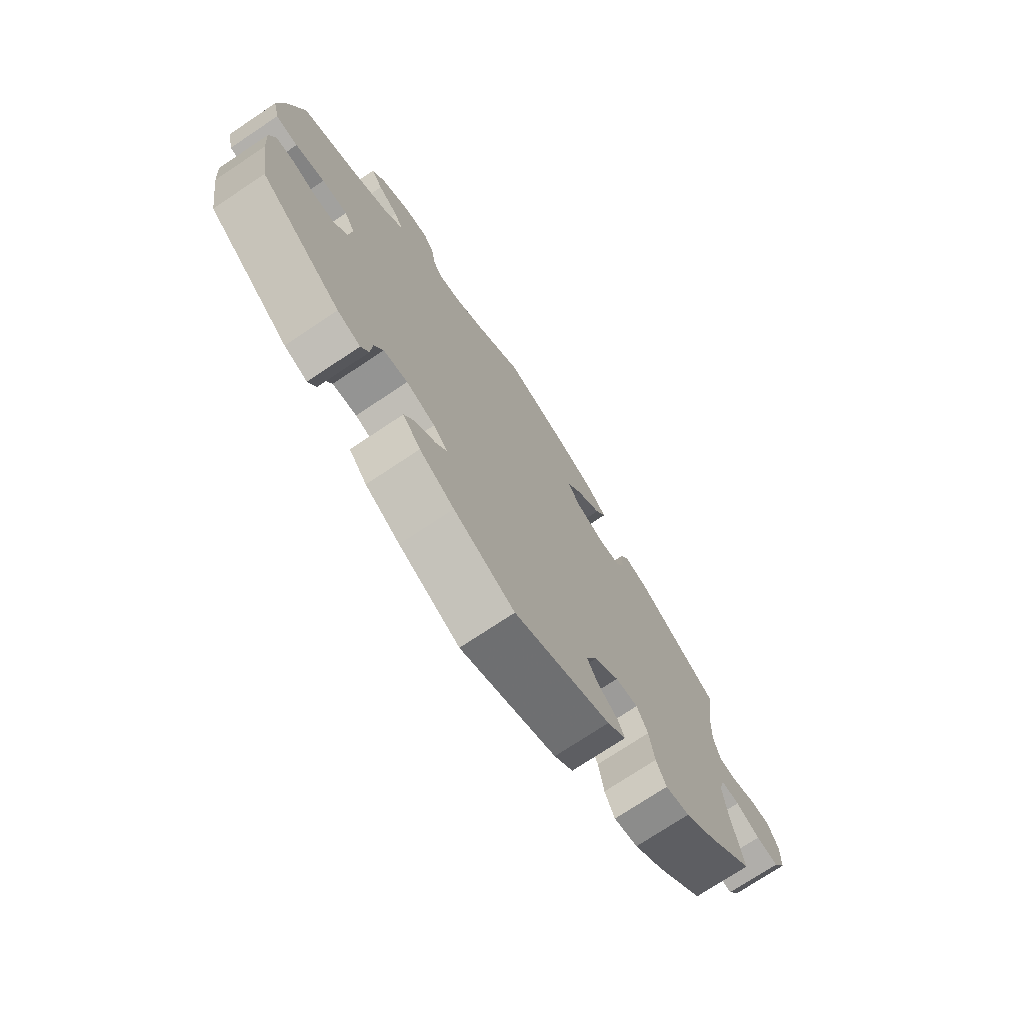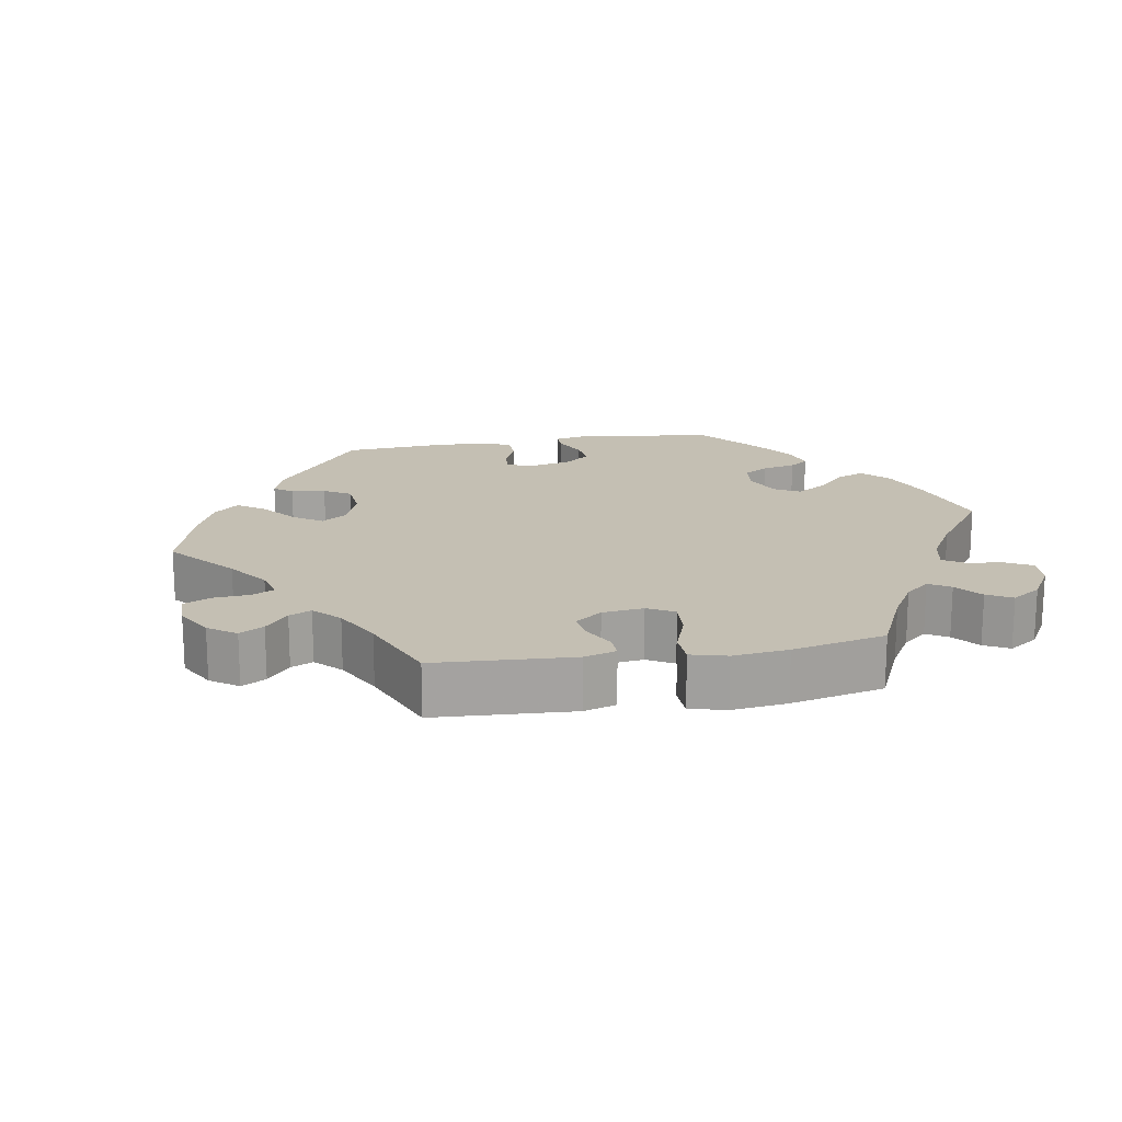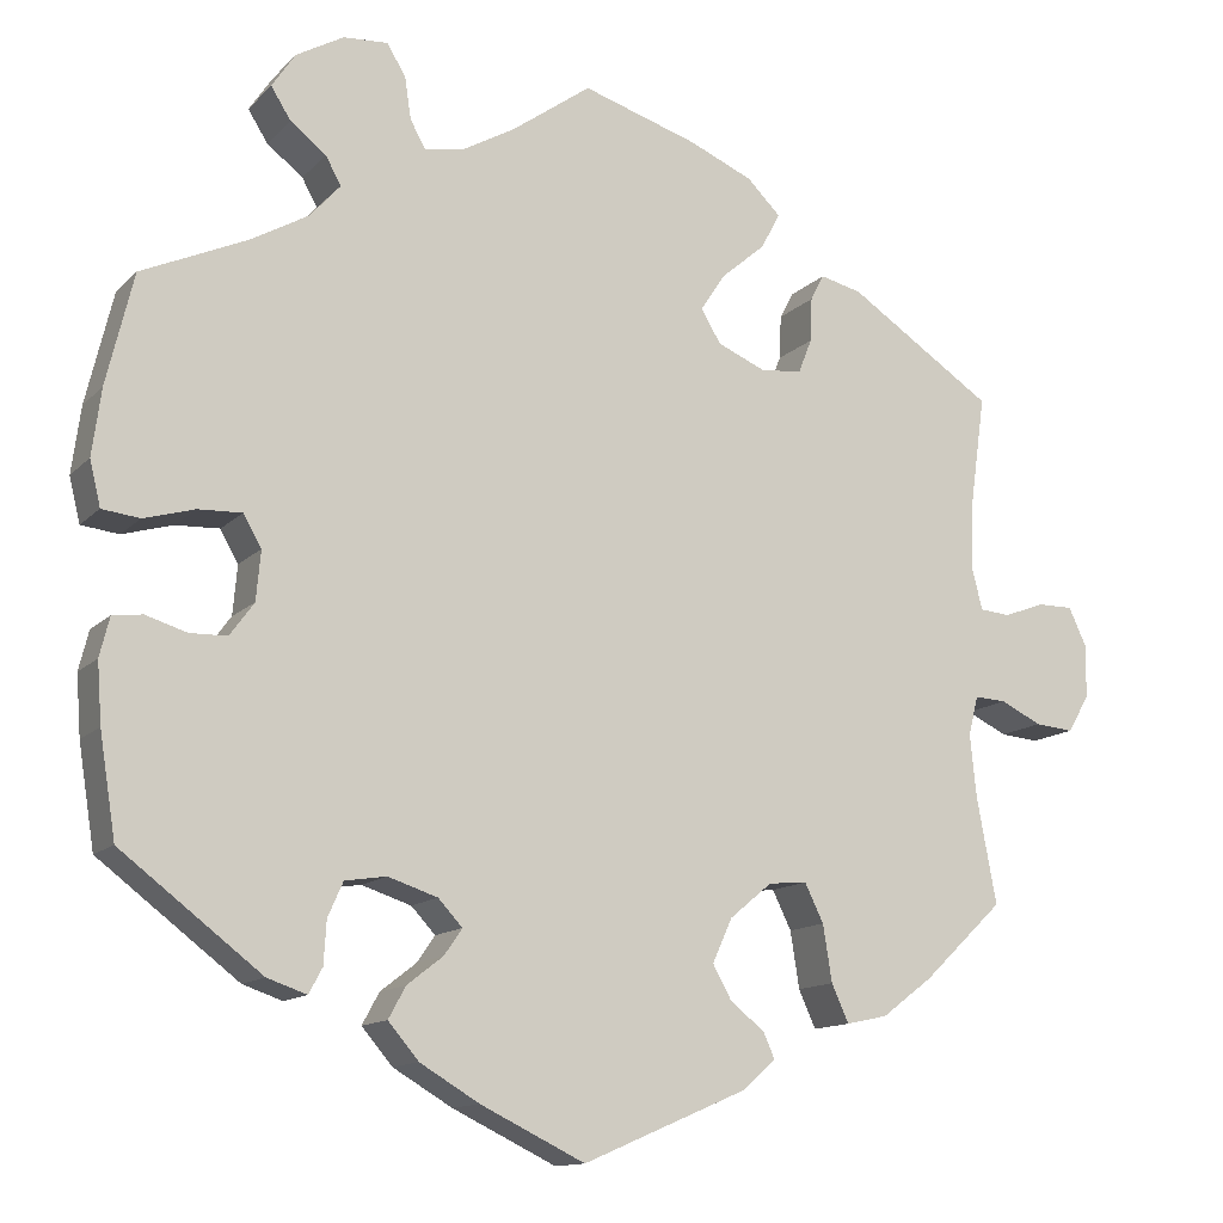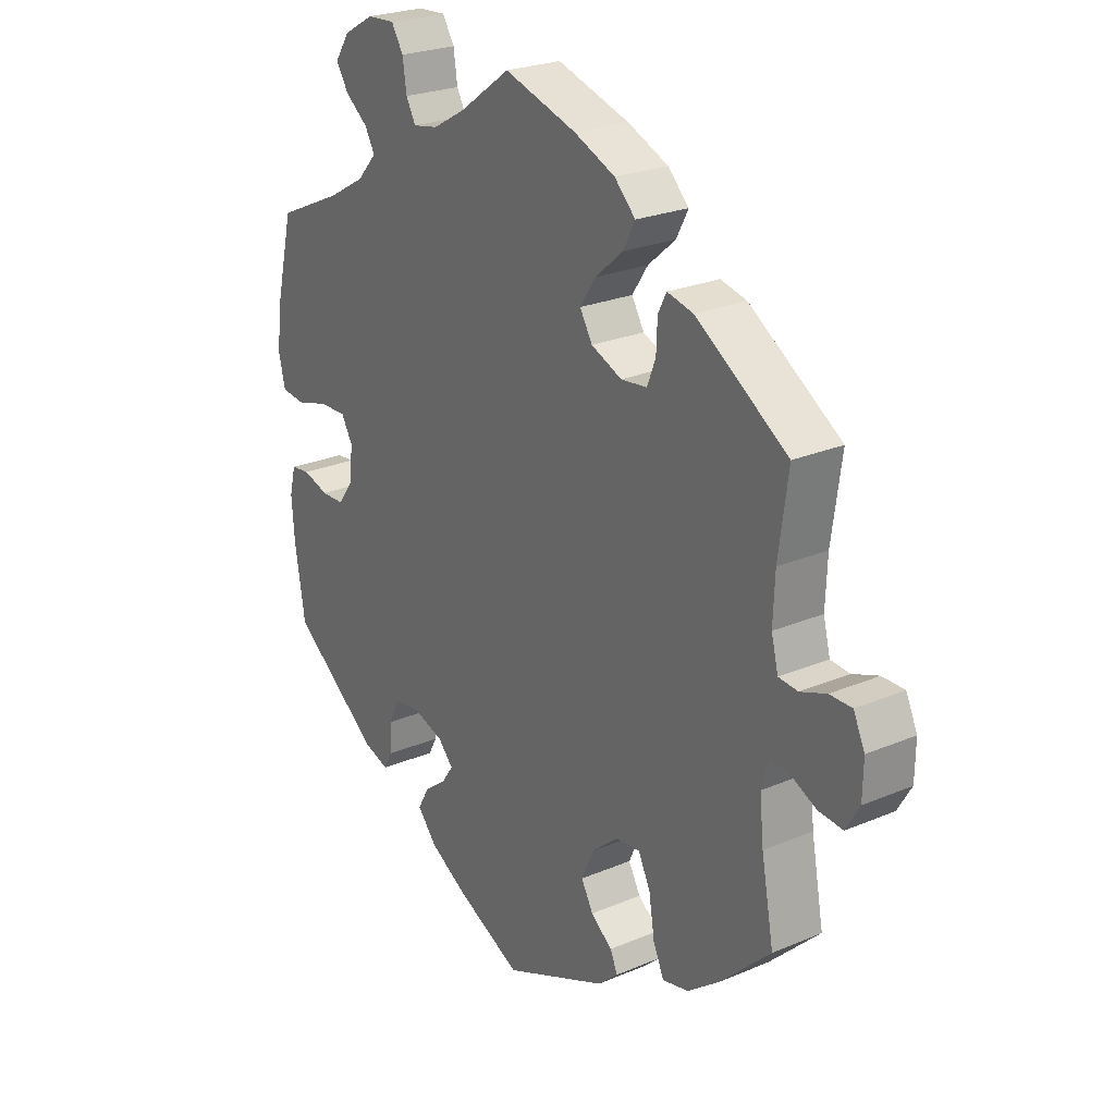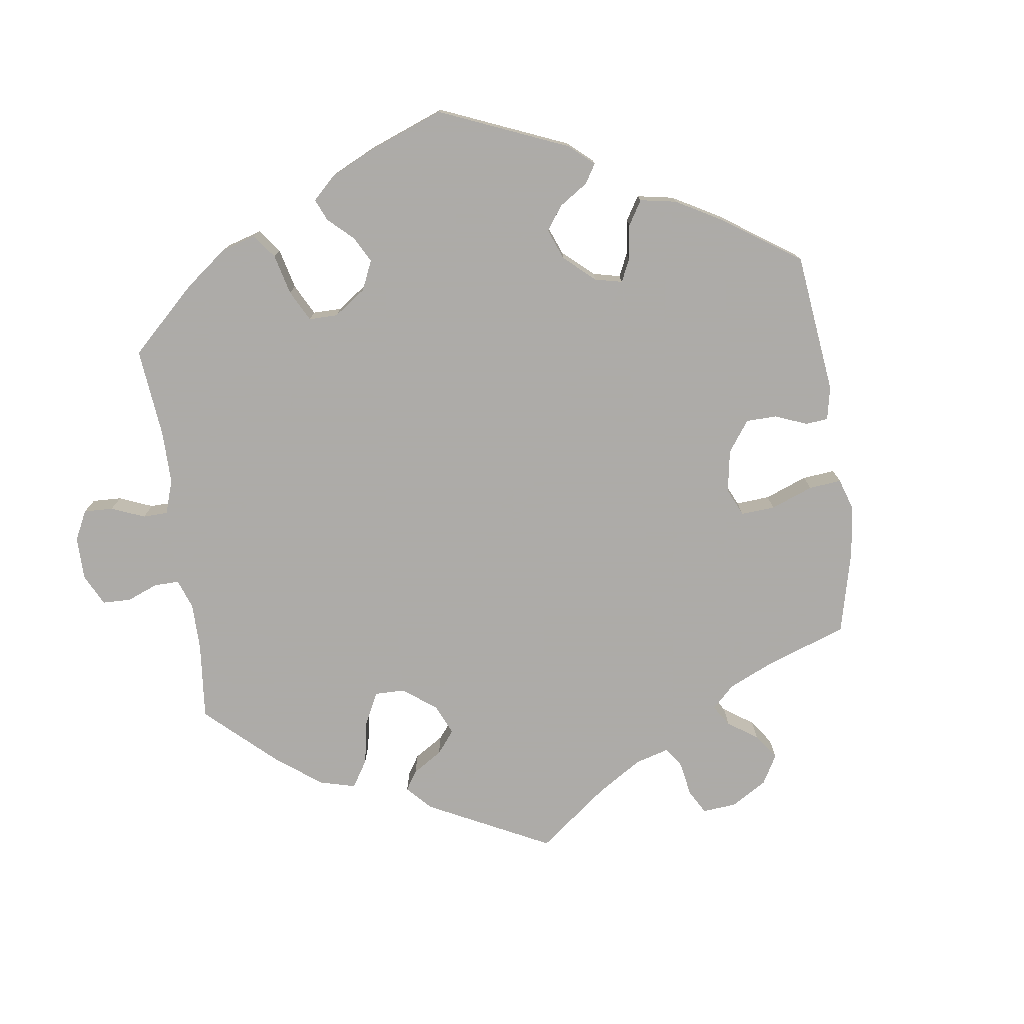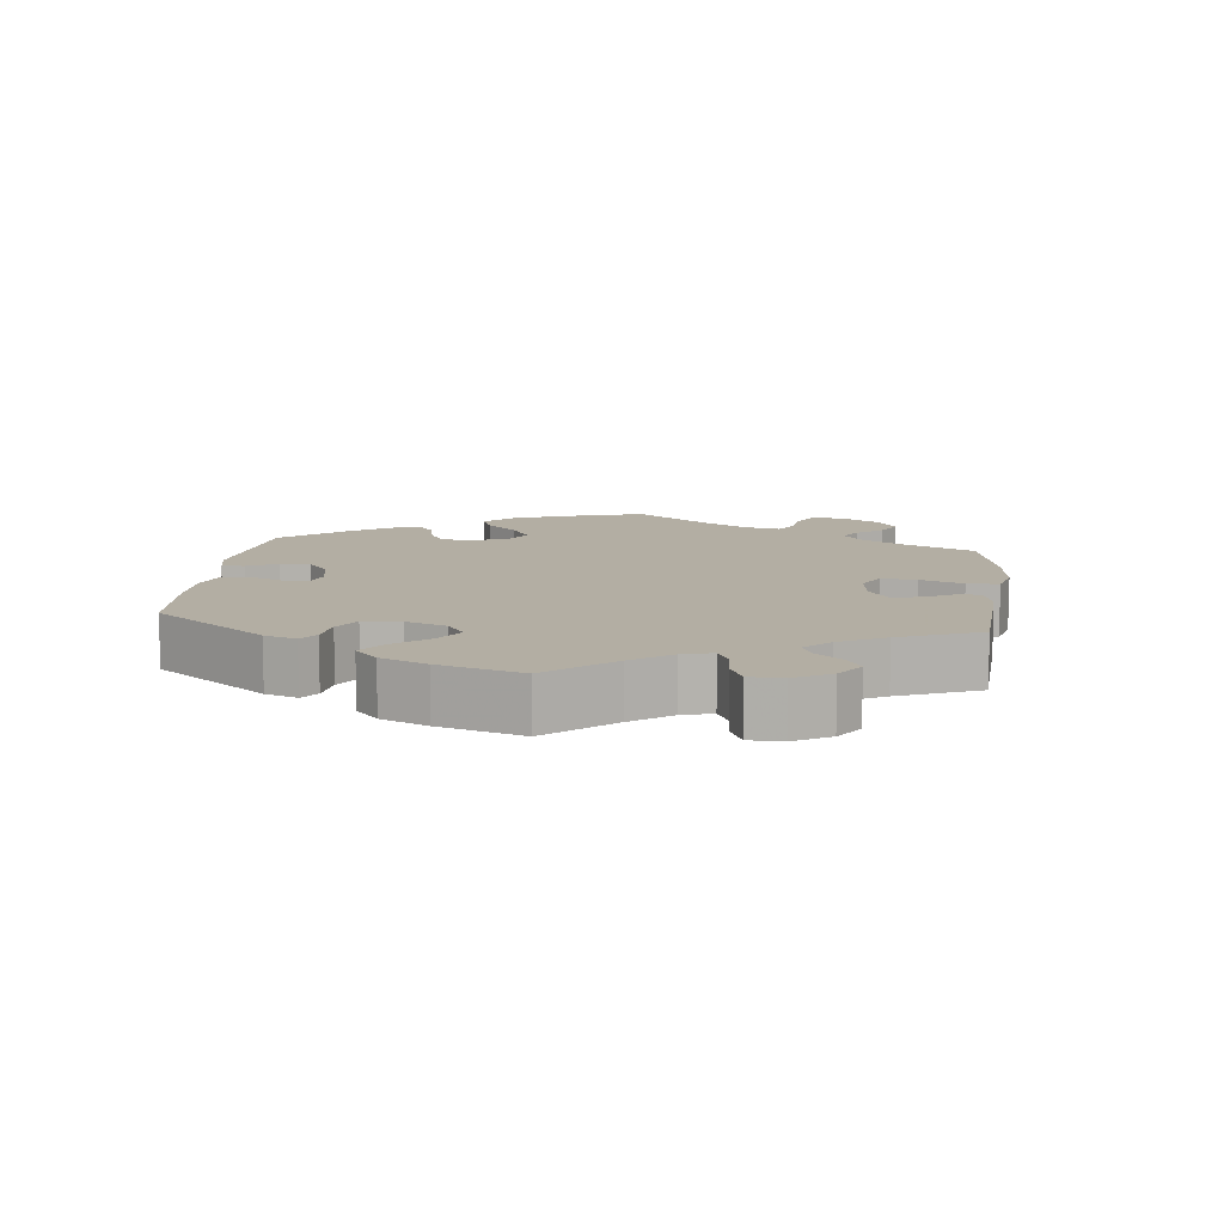
<metadata>
{"format":"obj","ext":"obj","renderer":"f3d","projection":"perspective","resolution":1024,"background":"white","views":[{"elev":-73.9,"azim":123.7,"up":"+Z"},{"elev":17.7,"azim":-39.8,"up":"+Y"},{"elev":-12.9,"azim":153.7,"up":"+Z"},{"elev":24.5,"azim":-125.0,"up":"+Z"},{"elev":-76.5,"azim":128.0,"up":"+Y"},{"elev":10.9,"azim":-113.4,"up":"+Y"}]}
</metadata>
<code>
v -0.479 0.07 -0.17
v -0.472 0.07 -0.1
v -0.483 0.07 -0.057
v -0.518 0.07 -0.059
v -0.564 0.07 -0.081
v -0.607 0.07 -0.085
v -0.631 0.07 -0.044
v -0.632 0.07 0.015
v -0.612 0.07 0.058
v -0.573 0.07 0.058
v -0.527 0.07 0.041
v -0.493 0.07 0.044
v -0.481 0.07 0.092
v -0.484 0.07 0.166
v -0.501 0.07 0.289
v -0.339 0.07 0.396
v -0.293 0.07 0.407
v -0.278 0.07 0.378
v -0.276 0.07 0.329
v -0.261 0.07 0.291
v -0.215 0.07 0.286
v -0.161 0.07 0.309
v -0.139 0.07 0.346
v -0.167 0.07 0.388
v -0.216 0.07 0.43
v -0.237 0.07 0.47
v -0.2 0.07 0.507
v -0.128 0.07 0.538
v 0 0.07 0.578
v 0.089 0.07 0.514
v 0.147 0.07 0.481
v 0.191 0.07 0.473
v 0.208 0.07 0.504
v 0.215 0.07 0.551
v 0.236 0.07 0.585
v 0.285 0.07 0.582
v 0.338 0.07 0.552
v 0.364 0.07 0.513
v 0.342 0.07 0.478
v 0.302 0.07 0.447
v 0.285 0.07 0.416
v 0.319 0.07 0.378
v 0.384 0.07 0.341
v 0.5 0.07 0.289
v 0.53 0.07 0.165
v 0.54 0.07 0.091
v 0.528 0.07 0.041
v 0.486 0.07 0.036
v 0.43 0.07 0.052
v 0.381 0.07 0.054
v 0.361 0.07 0.019
v 0.366 0.07 -0.036
v 0.393 0.07 -0.073
v 0.434 0.07 -0.074
v 0.48 0.07 -0.06
v 0.513 0.07 -0.064
v 0.524 0.07 -0.108
v 0.519 0.07 -0.175
v 0.501 0.07 -0.288
v 0.345 0.07 -0.407
v 0.301 0.07 -0.422
v 0.286 0.07 -0.394
v 0.283 0.07 -0.346
v 0.266 0.07 -0.308
v 0.22 0.07 -0.301
v 0.165 0.07 -0.319
v 0.138 0.07 -0.348
v 0.158 0.07 -0.377
v 0.198 0.07 -0.408
v 0.217 0.07 -0.443
v 0.183 0.07 -0.483
v 0.117 0.07 -0.522
v 0.001 0.07 -0.578
v -0.183 0.07 -0.499
v -0.219 0.07 -0.467
v -0.206 0.07 -0.438
v -0.168 0.07 -0.408
v -0.147 0.07 -0.37
v -0.169 0.07 -0.321
v -0.216 0.07 -0.282
v -0.259 0.07 -0.278
v -0.28 0.07 -0.321
v -0.29 0.07 -0.384
v -0.309 0.07 -0.426
v -0.355 0.07 -0.416
v -0.412 0.07 -0.373
v -0.501 0.07 -0.288
v -0.479 0 -0.17
v -0.472 0 -0.1
v -0.483 0 -0.057
v -0.518 0 -0.059
v -0.564 0 -0.081
v -0.607 0 -0.085
v -0.631 0 -0.044
v -0.632 0 0.015
v -0.612 0 0.058
v -0.573 0 0.058
v -0.527 0 0.041
v -0.493 0 0.044
v -0.481 0 0.092
v -0.484 0 0.166
v -0.501 0 0.289
v -0.339 0 0.396
v -0.293 0 0.407
v -0.278 0 0.378
v -0.276 0 0.329
v -0.261 0 0.291
v -0.215 0 0.286
v -0.161 0 0.309
v -0.139 0 0.346
v -0.167 0 0.388
v -0.216 0 0.43
v -0.237 0 0.47
v -0.2 0 0.507
v -0.128 0 0.538
v 0 0 0.578
v 0.089 0 0.514
v 0.147 0 0.481
v 0.191 0 0.473
v 0.208 0 0.504
v 0.215 0 0.551
v 0.236 0 0.585
v 0.285 0 0.582
v 0.338 0 0.552
v 0.364 0 0.513
v 0.342 0 0.478
v 0.302 0 0.447
v 0.285 0 0.416
v 0.319 0 0.378
v 0.384 0 0.341
v 0.5 0 0.289
v 0.53 0 0.165
v 0.54 0 0.091
v 0.528 0 0.041
v 0.486 0 0.036
v 0.43 0 0.052
v 0.381 0 0.054
v 0.361 0 0.019
v 0.366 0 -0.036
v 0.393 0 -0.073
v 0.434 0 -0.074
v 0.48 0 -0.06
v 0.513 0 -0.064
v 0.524 0 -0.108
v 0.519 0 -0.175
v 0.501 0 -0.288
v 0.345 0 -0.407
v 0.301 0 -0.422
v 0.286 0 -0.394
v 0.283 0 -0.346
v 0.266 0 -0.308
v 0.22 0 -0.301
v 0.165 0 -0.319
v 0.138 0 -0.348
v 0.158 0 -0.377
v 0.198 0 -0.408
v 0.217 0 -0.443
v 0.183 0 -0.483
v 0.117 0 -0.522
v 0.001 0 -0.578
v -0.183 0 -0.499
v -0.219 0 -0.467
v -0.206 0 -0.438
v -0.168 0 -0.408
v -0.147 0 -0.37
v -0.169 0 -0.321
v -0.216 0 -0.282
v -0.259 0 -0.278
v -0.28 0 -0.321
v -0.29 0 -0.384
v -0.309 0 -0.426
v -0.355 0 -0.416
v -0.412 0 -0.373
v -0.501 0 -0.288
f 86 87 1
f 85 86 1 2
f 82 83 84 85
f 81 82 85 2
f 80 81 2 3
f 79 80 3
f 74 75 76 77
f 74 77 78
f 73 74 78
f 72 73 78 79
f 68 69 70 71
f 67 68 71 72
f 60 61 62 63
f 60 63 64
f 59 60 64
f 58 59 64 65
f 54 55 56 57
f 53 54 57 58
f 46 47 48 49
f 46 49 50
f 43 44 45 46
f 42 43 46 50
f 41 42 50 51
f 37 38 39 40
f 37 40 41
f 36 37 41
f 33 34 35 36
f 32 33 36 41
f 31 32 41 51
f 27 28 29 30
f 24 25 26 27
f 23 24 27 30
f 22 23 30 31
f 16 17 18 19
f 14 15 16 19
f 13 14 19 20
f 12 13 20 21
f 8 9 10 11
f 8 11 12
f 7 8 12
f 4 5 6 7
f 3 4 7 12
f 67 72 79 3
f 53 58 65 66
f 52 53 66 67
f 22 31 51 52
f 21 22 52 67
f 3 12 21 67
f 88 174 173
f 89 88 173 172
f 172 171 170 169
f 89 172 169 168
f 90 89 168 167
f 90 167 166
f 164 163 162 161
f 165 164 161
f 165 161 160
f 166 165 160 159
f 158 157 156 155
f 159 158 155 154
f 150 149 148 147
f 151 150 147
f 151 147 146
f 152 151 146 145
f 144 143 142 141
f 145 144 141 140
f 136 135 134 133
f 137 136 133
f 133 132 131 130
f 137 133 130 129
f 138 137 129 128
f 127 126 125 124
f 128 127 124
f 128 124 123
f 123 122 121 120
f 128 123 120 119
f 138 128 119 118
f 117 116 115 114
f 114 113 112 111
f 117 114 111 110
f 118 117 110 109
f 106 105 104 103
f 106 103 102 101
f 107 106 101 100
f 108 107 100 99
f 98 97 96 95
f 99 98 95
f 99 95 94
f 94 93 92 91
f 99 94 91 90
f 90 166 159 154
f 153 152 145 140
f 154 153 140 139
f 139 138 118 109
f 154 139 109 108
f 154 108 99 90
f 1 88 89 2
f 2 89 90 3
f 3 90 91 4
f 4 91 92 5
f 5 92 93 6
f 6 93 94 7
f 7 94 95 8
f 8 95 96 9
f 9 96 97 10
f 10 97 98 11
f 11 98 99 12
f 12 99 100 13
f 13 100 101 14
f 14 101 102 15
f 15 102 103 16
f 16 103 104 17
f 17 104 105 18
f 18 105 106 19
f 19 106 107 20
f 20 107 108 21
f 21 108 109 22
f 22 109 110 23
f 23 110 111 24
f 24 111 112 25
f 25 112 113 26
f 26 113 114 27
f 27 114 115 28
f 28 115 116 29
f 29 116 117 30
f 30 117 118 31
f 31 118 119 32
f 32 119 120 33
f 33 120 121 34
f 34 121 122 35
f 35 122 123 36
f 36 123 124 37
f 37 124 125 38
f 38 125 126 39
f 39 126 127 40
f 40 127 128 41
f 41 128 129 42
f 42 129 130 43
f 43 130 131 44
f 44 131 132 45
f 45 132 133 46
f 46 133 134 47
f 47 134 135 48
f 48 135 136 49
f 49 136 137 50
f 50 137 138 51
f 51 138 139 52
f 52 139 140 53
f 53 140 141 54
f 54 141 142 55
f 55 142 143 56
f 56 143 144 57
f 57 144 145 58
f 58 145 146 59
f 59 146 147 60
f 60 147 148 61
f 61 148 149 62
f 62 149 150 63
f 63 150 151 64
f 64 151 152 65
f 65 152 153 66
f 66 153 154 67
f 67 154 155 68
f 68 155 156 69
f 69 156 157 70
f 70 157 158 71
f 71 158 159 72
f 72 159 160 73
f 73 160 161 74
f 74 161 162 75
f 75 162 163 76
f 76 163 164 77
f 77 164 165 78
f 78 165 166 79
f 79 166 167 80
f 80 167 168 81
f 81 168 169 82
f 82 169 170 83
f 83 170 171 84
f 84 171 172 85
f 85 172 173 86
f 86 173 174 87
f 87 174 88 1

</code>
